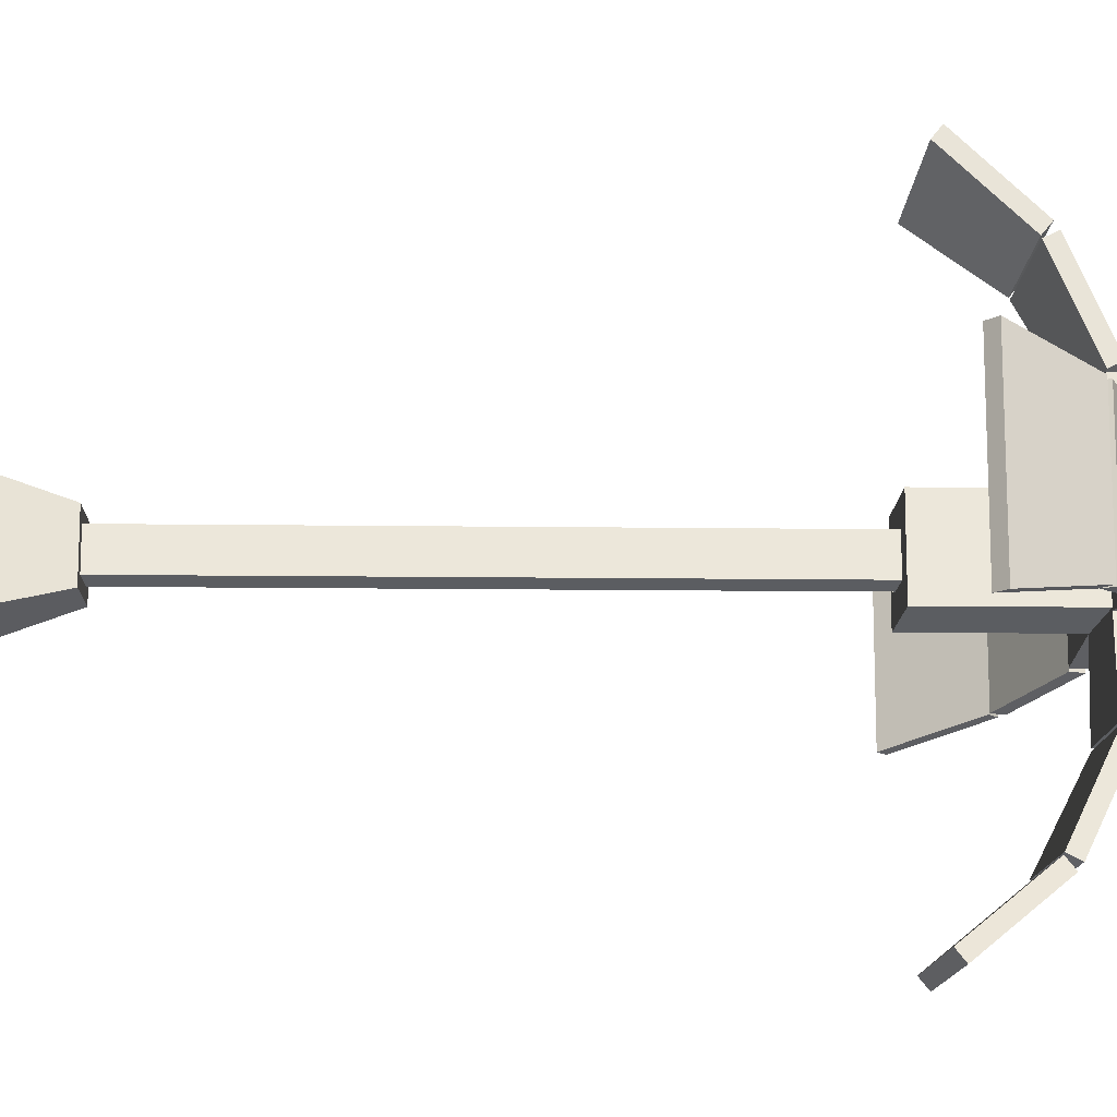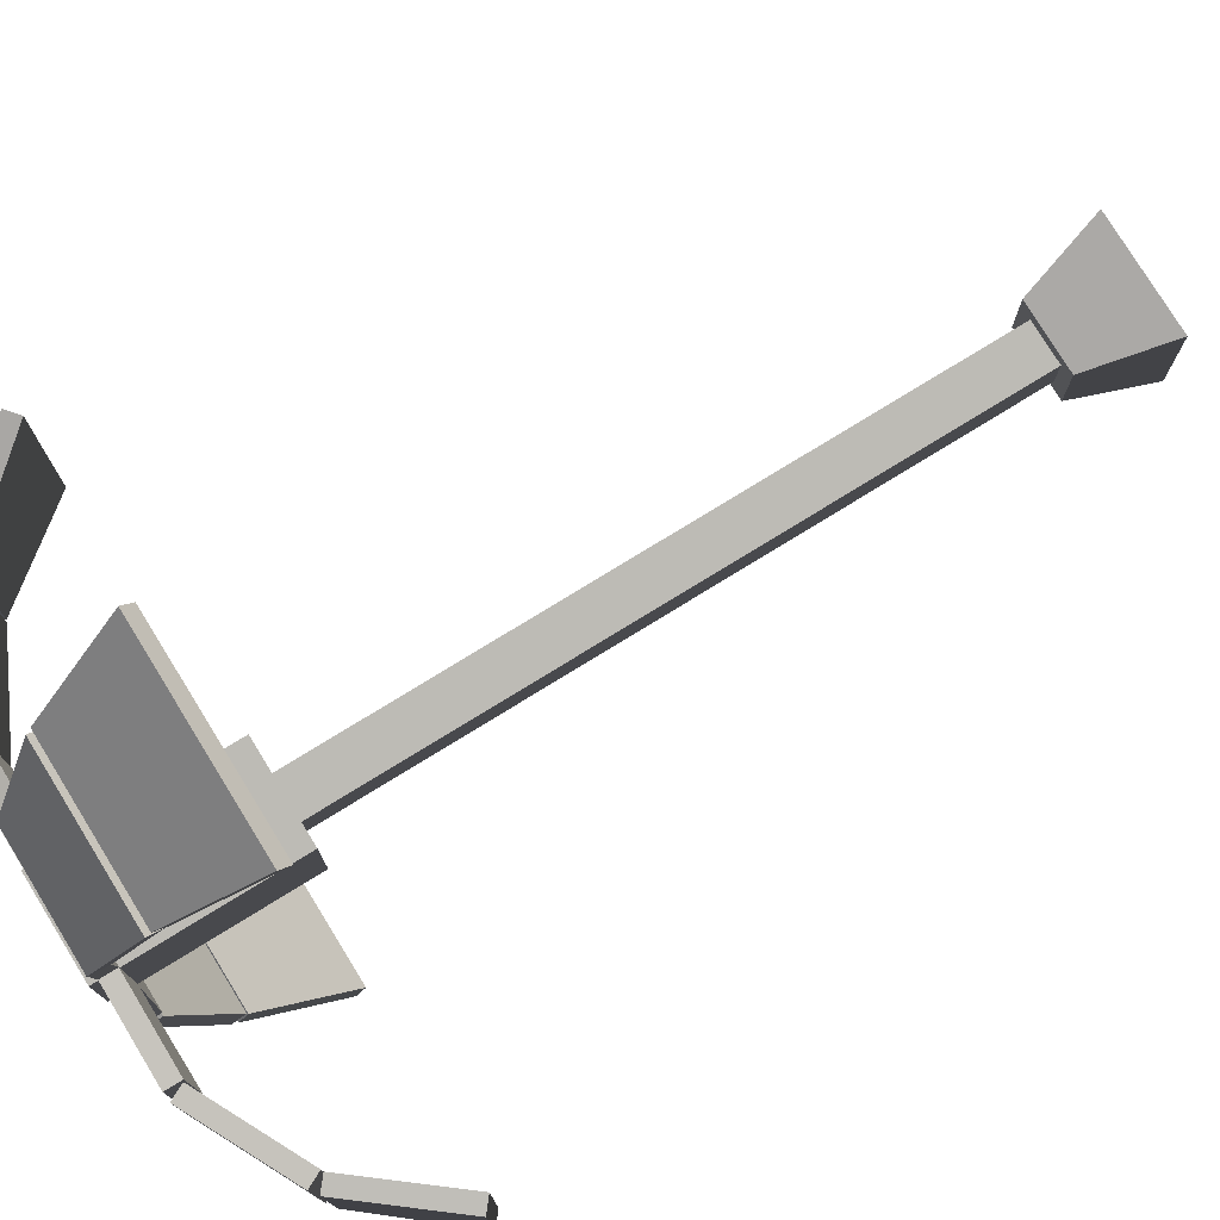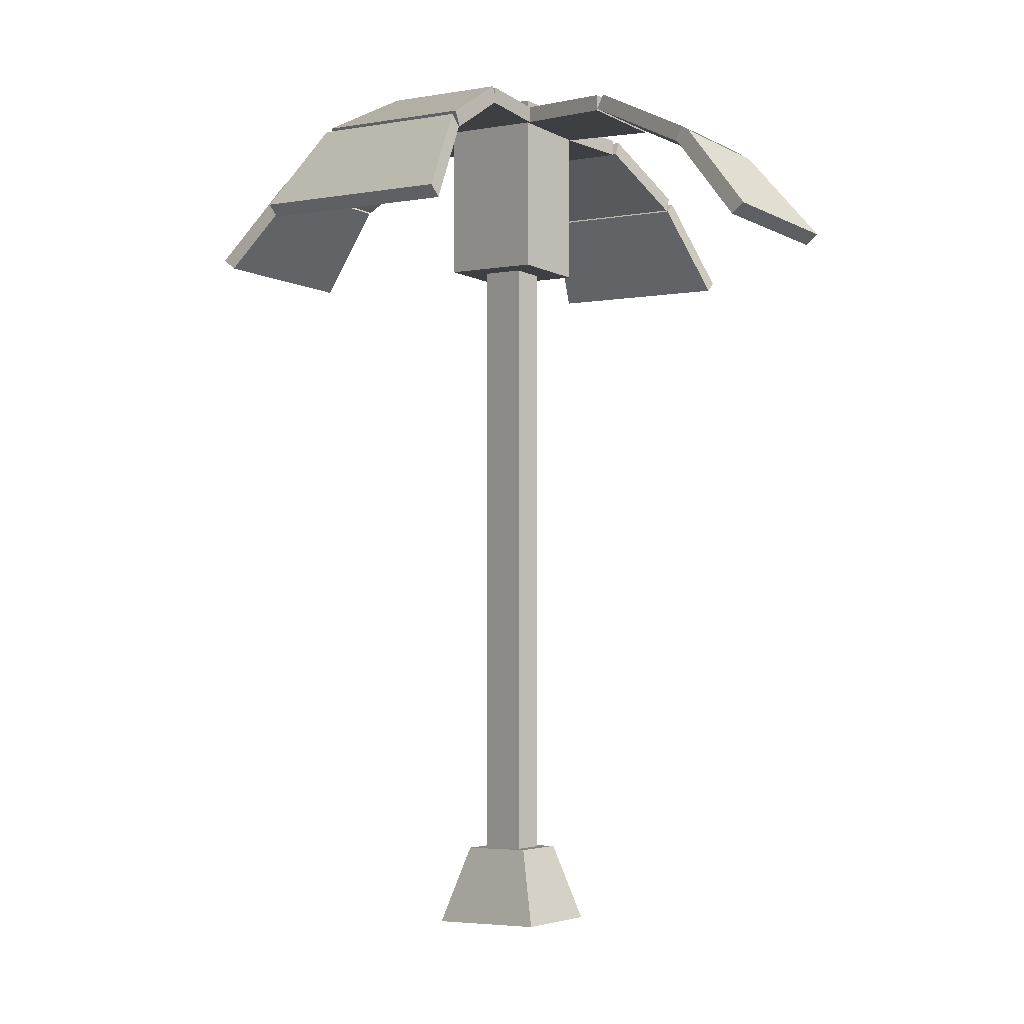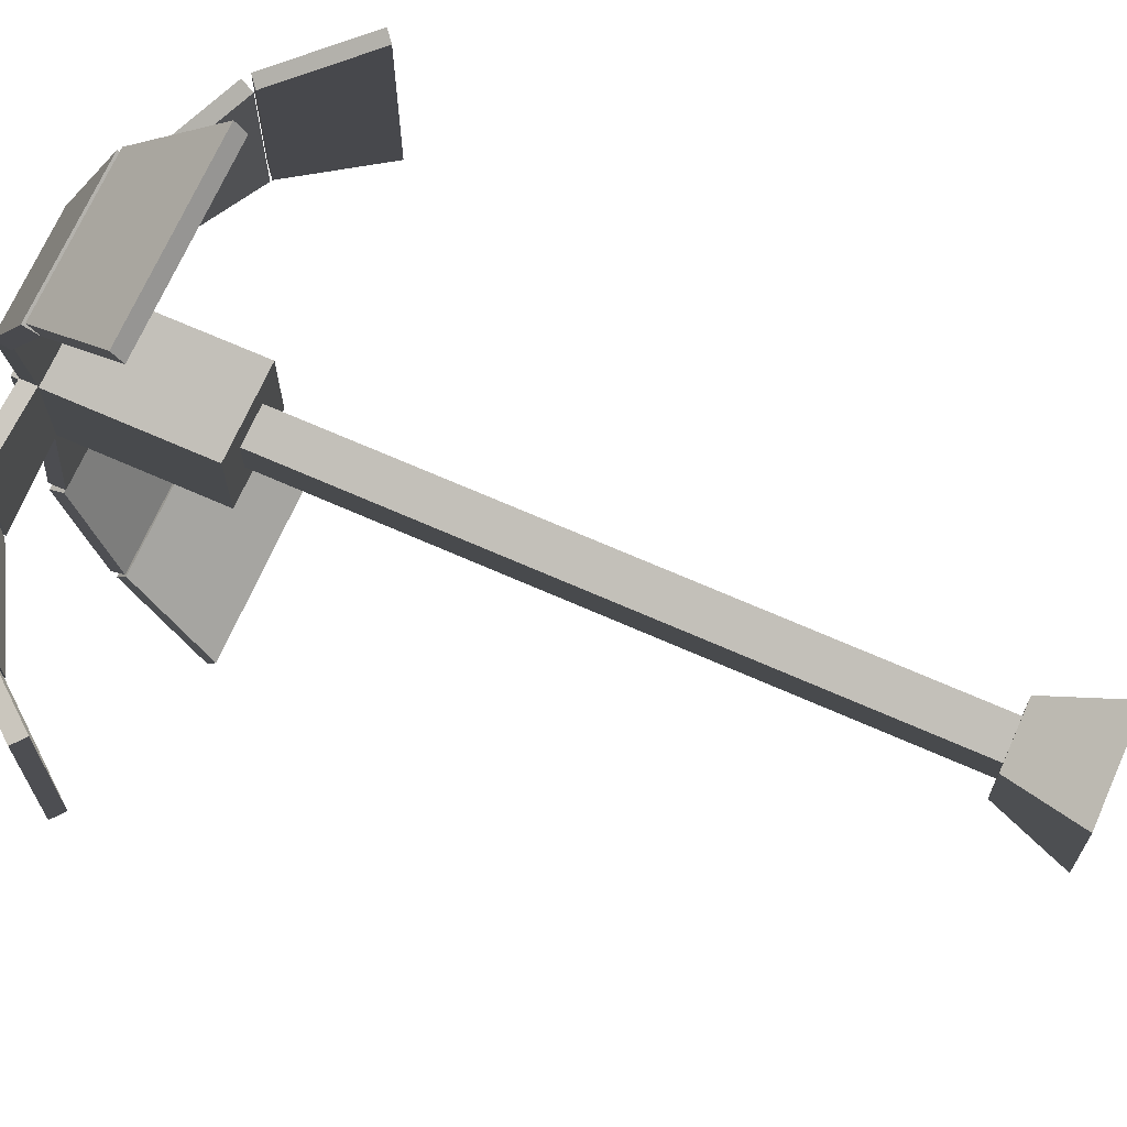
<metadata>
{"format":"obj","ext":"obj","renderer":"f3d","projection":"perspective","resolution":1024,"background":"white","views":[{"elev":-13.7,"azim":88.4,"up":"+Z"},{"elev":77.2,"azim":-121.6,"up":"+Z"},{"elev":-4.0,"azim":30.1,"up":"+Y"},{"elev":69.4,"azim":-66.2,"up":"+Z"}]}
</metadata>
<code>
v -0.8882 9.694 2.86
v -0.8882 9.817 3.01
v -1.127 8.788 3.848
v -1.127 8.665 3.698
v -0.8882 9.817 3.01
v 0.9236 9.817 3.01
v 1.163 8.788 3.848
v -0.8882 9.817 3.01
v 1.163 8.788 3.848
v -1.127 8.788 3.848
v 0.9236 9.817 3.01
v 0.9236 9.694 2.86
v 1.163 8.665 3.698
v 1.163 8.788 3.848
v 0.9236 9.694 2.86
v -0.8882 9.694 2.86
v -1.127 8.665 3.698
v 0.9236 9.694 2.86
v -1.127 8.665 3.698
v 1.163 8.665 3.698
v -1.127 8.665 3.698
v -1.127 8.788 3.848
v 1.163 8.788 3.848
v 1.163 8.665 3.698
v 0.9236 9.694 2.86
v 0.9236 9.817 3.01
v -0.8882 9.817 3.01
v -0.8882 9.694 2.86
v -0.6935 10.3 1.646
v -0.6935 10.47 1.732
v -0.8813 9.878 2.921
v -0.8813 9.705 2.834
v -0.6935 10.47 1.732
v 0.7289 10.47 1.732
v 0.9167 9.878 2.921
v -0.6935 10.47 1.732
v 0.9167 9.878 2.921
v -0.8813 9.878 2.921
v 0.7289 10.47 1.732
v 0.7289 10.3 1.646
v 0.9167 9.705 2.834
v 0.9167 9.878 2.921
v 0.7289 10.3 1.646
v -0.6935 10.3 1.646
v -0.8813 9.705 2.834
v 0.7289 10.3 1.646
v -0.8813 9.705 2.834
v 0.9167 9.705 2.834
v -0.8813 9.705 2.834
v -0.8813 9.878 2.921
v 0.9167 9.878 2.921
v 0.9167 9.705 2.834
v 0.7289 10.3 1.646
v 0.7289 10.47 1.732
v -0.6935 10.47 1.732
v -0.6935 10.3 1.646
v -0.5237 10.28 0.2986
v -0.5237 10.48 0.2986
v -0.6666 10.48 1.626
v -0.6666 10.28 1.626
v -0.5237 10.48 0.2986
v 0.5591 10.48 0.2986
v 0.7021 10.48 1.626
v -0.5237 10.48 0.2986
v 0.7021 10.48 1.626
v -0.6666 10.48 1.626
v 0.5591 10.48 0.2986
v 0.5591 10.28 0.2986
v 0.7021 10.28 1.626
v 0.7021 10.48 1.626
v 0.5591 10.28 0.2986
v -0.5237 10.28 0.2986
v -0.6666 10.28 1.626
v 0.5591 10.28 0.2986
v -0.6666 10.28 1.626
v 0.7021 10.28 1.626
v -0.6666 10.28 1.626
v -0.6666 10.48 1.626
v 0.7021 10.48 1.626
v 0.7021 10.28 1.626
v 0.5591 10.28 0.2986
v 0.5591 10.48 0.2986
v -0.5237 10.48 0.2986
v -0.5237 10.28 0.2986
v -2.86 9.694 -0.8882
v -3.01 9.817 -0.8882
v -3.848 8.788 -1.127
v -3.698 8.665 -1.127
v -3.01 9.817 -0.8882
v -3.01 9.817 0.9236
v -3.848 8.788 1.163
v -3.01 9.817 -0.8882
v -3.848 8.788 1.163
v -3.848 8.788 -1.127
v -3.01 9.817 0.9236
v -2.86 9.694 0.9236
v -3.698 8.665 1.163
v -3.848 8.788 1.163
v -2.86 9.694 0.9236
v -2.86 9.694 -0.8882
v -3.698 8.665 -1.127
v -2.86 9.694 0.9236
v -3.698 8.665 -1.127
v -3.698 8.665 1.163
v -3.698 8.665 -1.127
v -3.848 8.788 -1.127
v -3.848 8.788 1.163
v -3.698 8.665 1.163
v -2.86 9.694 0.9236
v -3.01 9.817 0.9236
v -3.01 9.817 -0.8882
v -2.86 9.694 -0.8882
v -1.646 10.3 -0.6935
v -1.732 10.47 -0.6935
v -2.921 9.878 -0.8813
v -2.834 9.705 -0.8813
v -1.732 10.47 -0.6935
v -1.732 10.47 0.7289
v -2.921 9.878 0.9167
v -1.732 10.47 -0.6935
v -2.921 9.878 0.9167
v -2.921 9.878 -0.8813
v -1.732 10.47 0.7289
v -1.646 10.3 0.7289
v -2.834 9.705 0.9167
v -2.921 9.878 0.9167
v -1.646 10.3 0.7289
v -1.646 10.3 -0.6935
v -2.834 9.705 -0.8813
v -1.646 10.3 0.7289
v -2.834 9.705 -0.8813
v -2.834 9.705 0.9167
v -2.834 9.705 -0.8813
v -2.921 9.878 -0.8813
v -2.921 9.878 0.9167
v -2.834 9.705 0.9167
v -1.646 10.3 0.7289
v -1.732 10.47 0.7289
v -1.732 10.47 -0.6935
v -1.646 10.3 -0.6935
v -0.2986 10.28 -0.5237
v -0.2986 10.48 -0.5237
v -1.626 10.48 -0.6667
v -1.626 10.28 -0.6667
v -0.2986 10.48 -0.5237
v -0.2986 10.48 0.5591
v -1.626 10.48 0.7021
v -0.2986 10.48 -0.5237
v -1.626 10.48 0.7021
v -1.626 10.48 -0.6667
v -0.2986 10.48 0.5591
v -0.2986 10.28 0.5591
v -1.626 10.28 0.7021
v -1.626 10.48 0.7021
v -0.2986 10.28 0.5591
v -0.2986 10.28 -0.5237
v -1.626 10.28 -0.6667
v -0.2986 10.28 0.5591
v -1.626 10.28 -0.6667
v -1.626 10.28 0.7021
v -1.626 10.28 -0.6667
v -1.626 10.48 -0.6667
v -1.626 10.48 0.7021
v -1.626 10.28 0.7021
v -0.2986 10.28 0.5591
v -0.2986 10.48 0.5591
v -0.2986 10.48 -0.5237
v -0.2986 10.28 -0.5237
v 2.86 9.694 0.8882
v 3.01 9.817 0.8882
v 3.848 8.788 1.127
v 3.698 8.665 1.127
v 3.01 9.817 0.8882
v 3.01 9.817 -0.9236
v 3.848 8.788 -1.163
v 3.01 9.817 0.8882
v 3.848 8.788 -1.163
v 3.848 8.788 1.127
v 3.01 9.817 -0.9236
v 2.86 9.694 -0.9236
v 3.698 8.665 -1.163
v 3.848 8.788 -1.163
v 2.86 9.694 -0.9236
v 2.86 9.694 0.8882
v 3.698 8.665 1.127
v 2.86 9.694 -0.9236
v 3.698 8.665 1.127
v 3.698 8.665 -1.163
v 3.698 8.665 1.127
v 3.848 8.788 1.127
v 3.848 8.788 -1.163
v 3.698 8.665 -1.163
v 2.86 9.694 -0.9236
v 3.01 9.817 -0.9236
v 3.01 9.817 0.8882
v 2.86 9.694 0.8882
v 1.646 10.3 0.6935
v 1.732 10.47 0.6935
v 2.921 9.878 0.8813
v 2.834 9.705 0.8813
v 1.732 10.47 0.6935
v 1.732 10.47 -0.7289
v 2.921 9.878 -0.9167
v 1.732 10.47 0.6935
v 2.921 9.878 -0.9167
v 2.921 9.878 0.8813
v 1.732 10.47 -0.7289
v 1.646 10.3 -0.7289
v 2.834 9.705 -0.9167
v 2.921 9.878 -0.9167
v 1.646 10.3 -0.7289
v 1.646 10.3 0.6935
v 2.834 9.705 0.8813
v 1.646 10.3 -0.7289
v 2.834 9.705 0.8813
v 2.834 9.705 -0.9167
v 2.834 9.705 0.8813
v 2.921 9.878 0.8813
v 2.921 9.878 -0.9167
v 2.834 9.705 -0.9167
v 1.646 10.3 -0.7289
v 1.732 10.47 -0.7289
v 1.732 10.47 0.6935
v 1.646 10.3 0.6935
v 0.2986 10.28 0.5237
v 0.2986 10.48 0.5237
v 1.626 10.48 0.6667
v 1.626 10.28 0.6667
v 0.2986 10.48 0.5237
v 0.2986 10.48 -0.5591
v 1.626 10.48 -0.7021
v 0.2986 10.48 0.5237
v 1.626 10.48 -0.7021
v 1.626 10.48 0.6667
v 0.2986 10.48 -0.5591
v 0.2986 10.28 -0.5591
v 1.626 10.28 -0.7021
v 1.626 10.48 -0.7021
v 0.2986 10.28 -0.5591
v 0.2986 10.28 0.5237
v 1.626 10.28 0.6667
v 0.2986 10.28 -0.5591
v 1.626 10.28 0.6667
v 1.626 10.28 -0.7021
v 1.626 10.28 0.6667
v 1.626 10.48 0.6667
v 1.626 10.48 -0.7021
v 1.626 10.28 -0.7021
v 0.2986 10.28 -0.5591
v 0.2986 10.48 -0.5591
v 0.2986 10.48 0.5237
v 0.2986 10.28 0.5237
v 0.8882 9.694 -2.86
v 0.8882 9.817 -3.01
v 1.127 8.788 -3.848
v 1.127 8.665 -3.698
v 0.8882 9.817 -3.01
v -0.9236 9.817 -3.01
v -1.163 8.788 -3.848
v 0.8882 9.817 -3.01
v -1.163 8.788 -3.848
v 1.127 8.788 -3.848
v -0.9236 9.817 -3.01
v -0.9236 9.694 -2.86
v -1.163 8.665 -3.698
v -1.163 8.788 -3.848
v -0.9236 9.694 -2.86
v 0.8882 9.694 -2.86
v 1.127 8.665 -3.698
v -0.9236 9.694 -2.86
v 1.127 8.665 -3.698
v -1.163 8.665 -3.698
v 1.127 8.665 -3.698
v 1.127 8.788 -3.848
v -1.163 8.788 -3.848
v -1.163 8.665 -3.698
v -0.9236 9.694 -2.86
v -0.9236 9.817 -3.01
v 0.8882 9.817 -3.01
v 0.8882 9.694 -2.86
v 0.6935 10.3 -1.646
v 0.6935 10.47 -1.732
v 0.8813 9.878 -2.921
v 0.8813 9.705 -2.834
v 0.6935 10.47 -1.732
v -0.7289 10.47 -1.732
v -0.9167 9.878 -2.921
v 0.6935 10.47 -1.732
v -0.9167 9.878 -2.921
v 0.8813 9.878 -2.921
v -0.7289 10.47 -1.732
v -0.7289 10.3 -1.646
v -0.9167 9.705 -2.834
v -0.9167 9.878 -2.921
v -0.7289 10.3 -1.646
v 0.6935 10.3 -1.646
v 0.8813 9.705 -2.834
v -0.7289 10.3 -1.646
v 0.8813 9.705 -2.834
v -0.9167 9.705 -2.834
v 0.8813 9.705 -2.834
v 0.8813 9.878 -2.921
v -0.9167 9.878 -2.921
v -0.9167 9.705 -2.834
v -0.7289 10.3 -1.646
v -0.7289 10.47 -1.732
v 0.6935 10.47 -1.732
v 0.6935 10.3 -1.646
v 0.5237 10.28 -0.2986
v 0.5237 10.48 -0.2986
v 0.6666 10.48 -1.626
v 0.6666 10.28 -1.626
v 0.5237 10.48 -0.2986
v -0.5591 10.48 -0.2986
v -0.7021 10.48 -1.626
v 0.5237 10.48 -0.2986
v -0.7021 10.48 -1.626
v 0.6666 10.48 -1.626
v -0.5591 10.48 -0.2986
v -0.5591 10.28 -0.2986
v -0.7021 10.28 -1.626
v -0.7021 10.48 -1.626
v -0.5591 10.28 -0.2986
v 0.5237 10.28 -0.2986
v 0.6666 10.28 -1.626
v -0.5591 10.28 -0.2986
v 0.6666 10.28 -1.626
v -0.7021 10.28 -1.626
v 0.6666 10.28 -1.626
v 0.6666 10.48 -1.626
v -0.7021 10.48 -1.626
v -0.7021 10.28 -1.626
v -0.5591 10.28 -0.2986
v -0.5591 10.48 -0.2986
v 0.5237 10.48 -0.2986
v 0.5237 10.28 -0.2986
v -0.239 0.9285 0.239
v -0.239 8.427 0.239
v 0.239 8.427 0.239
v 0.239 0.9285 0.239
v -0.5565 10.57 0.5565
v -0.5565 10.57 -0.5565
v 0.5565 10.57 -0.5565
v 0.5565 10.57 0.5565
v -0.239 8.427 -0.239
v -0.239 0.9285 -0.239
v 0.239 0.9285 -0.239
v 0.239 8.427 -0.239
v -0.6607 0 -0.6607
v -0.6607 0 0.6607
v 0.6607 0 0.6607
v 0.6607 0 -0.6607
v 0.239 0.9285 0.239
v 0.239 8.427 0.239
v 0.239 8.427 -0.239
v 0.239 0.9285 -0.239
v -0.239 0.9285 -0.239
v -0.239 8.427 -0.239
v -0.239 8.427 0.239
v -0.239 0.9285 0.239
v -0.239 0.9285 -0.239
v -0.3947 0.9285 -0.3947
v 0.3947 0.9285 -0.3947
v -0.239 0.9285 -0.239
v 0.239 0.9285 -0.239
v 0.3947 0.9285 0.3947
v 0.239 0.9285 0.239
v -0.239 0.9285 0.239
v -0.3947 0.9285 0.3947
v 0.239 0.9285 0.239
v -0.3947 0.9285 -0.3947
v -0.6607 0 -0.6607
v 0.6607 0 -0.6607
v 0.6607 0 -0.6607
v 0.3947 0.9285 -0.3947
v 0.3947 0.9285 -0.3947
v 0.6607 0 -0.6607
v 0.6607 0 0.6607
v 0.3947 0.9285 -0.3947
v 0.3947 0.9285 0.3947
v 0.3947 0.9285 0.3947
v 0.6607 0 0.6607
v -0.6607 0 0.6607
v -0.6607 0 0.6607
v -0.3947 0.9285 0.3947
v -0.3947 0.9285 0.3947
v -0.6607 0 0.6607
v -0.6607 0 -0.6607
v -0.3947 0.9285 0.3947
v -0.3947 0.9285 -0.3947
v -0.239 8.427 0.239
v -0.5565 8.427 0.5565
v 0.5565 8.427 0.5565
v -0.239 8.427 -0.239
v -0.5565 8.427 -0.5565
v -0.239 8.427 0.239
v 0.239 8.427 0.239
v 0.239 8.427 0.239
v 0.5565 8.427 -0.5565
v 0.239 8.427 -0.239
v 0.239 8.427 -0.239
v -0.239 8.427 -0.239
v -0.5565 8.427 0.5565
v -0.5565 10.38 0.5565
v 0.5565 10.38 0.5565
v 0.5565 8.427 0.5565
v 0.5565 8.427 0.5565
v 0.5565 10.38 0.5565
v 0.5565 10.38 -0.5565
v 0.5565 8.427 -0.5565
v 0.5565 8.427 -0.5565
v 0.5565 10.38 -0.5565
v -0.5565 10.38 -0.5565
v -0.5565 8.427 -0.5565
v -0.5565 8.427 -0.5565
v -0.5565 10.38 -0.5565
v -0.5565 10.38 0.5565
v -0.5565 8.427 0.5565
v -0.5565 10.38 0.5565
v -0.5565 10.57 0.5565
v 0.5565 10.57 0.5565
v 0.5565 10.38 0.5565
v -0.5565 10.38 -0.5565
v -0.5565 10.57 -0.5565
v -0.5565 10.57 0.5565
v -0.5565 10.38 0.5565
v 0.5565 10.38 -0.5565
v 0.5565 10.57 -0.5565
v -0.5565 10.57 -0.5565
v -0.5565 10.38 -0.5565
v 0.5565 10.38 0.5565
v 0.5565 10.57 0.5565
v 0.5565 10.57 -0.5565
v 0.5565 10.38 -0.5565
g palm_03_(22)_675_54
f 1 3 2
f 1 4 3
f 5 7 6
f 8 10 9
f 11 13 12
f 11 14 13
f 15 17 16
f 18 20 19
f 21 23 22
f 21 24 23
f 25 27 26
f 25 28 27
f 29 31 30
f 29 32 31
f 33 35 34
f 36 38 37
f 39 41 40
f 39 42 41
f 43 45 44
f 46 48 47
f 49 51 50
f 49 52 51
f 53 55 54
f 53 56 55
f 57 59 58
f 57 60 59
f 61 63 62
f 64 66 65
f 67 69 68
f 67 70 69
f 71 73 72
f 74 76 75
f 77 79 78
f 77 80 79
f 81 83 82
f 81 84 83
f 85 87 86
f 85 88 87
f 89 91 90
f 92 94 93
f 95 97 96
f 95 98 97
f 99 101 100
f 102 104 103
f 105 107 106
f 105 108 107
f 109 111 110
f 109 112 111
f 113 115 114
f 113 116 115
f 117 119 118
f 120 122 121
f 123 125 124
f 123 126 125
f 127 129 128
f 130 132 131
f 133 135 134
f 133 136 135
f 137 139 138
f 137 140 139
f 141 143 142
f 141 144 143
f 145 147 146
f 148 150 149
f 151 153 152
f 151 154 153
f 155 157 156
f 158 160 159
f 161 163 162
f 161 164 163
f 165 167 166
f 165 168 167
f 169 171 170
f 169 172 171
f 173 175 174
f 176 178 177
f 179 181 180
f 179 182 181
f 183 185 184
f 186 188 187
f 189 191 190
f 189 192 191
f 193 195 194
f 193 196 195
f 197 199 198
f 197 200 199
f 201 203 202
f 204 206 205
f 207 209 208
f 207 210 209
f 211 213 212
f 214 216 215
f 217 219 218
f 217 220 219
f 221 223 222
f 221 224 223
f 225 227 226
f 225 228 227
f 229 231 230
f 232 234 233
f 235 237 236
f 235 238 237
f 239 241 240
f 242 244 243
f 245 247 246
f 245 248 247
f 249 251 250
f 249 252 251
f 253 255 254
f 253 256 255
f 257 259 258
f 260 262 261
f 263 265 264
f 263 266 265
f 267 269 268
f 270 272 271
f 273 275 274
f 273 276 275
f 277 279 278
f 277 280 279
f 281 283 282
f 281 284 283
f 285 287 286
f 288 290 289
f 291 293 292
f 291 294 293
f 295 297 296
f 298 300 299
f 301 303 302
f 301 304 303
f 305 307 306
f 305 308 307
f 309 311 310
f 309 312 311
f 313 315 314
f 316 318 317
f 319 321 320
f 319 322 321
f 323 325 324
f 326 328 327
f 329 331 330
f 329 332 331
f 333 335 334
f 333 336 335
f 337 339 338
f 337 340 339
f 341 343 342
f 341 344 343
f 345 347 346
f 345 348 347
f 349 351 350
f 349 352 351
f 353 355 354
f 353 356 355
f 357 359 358
f 357 360 359
f 361 363 362
f 364 365 363
f 365 366 363
f 365 367 366
f 368 364 362
f 367 368 369
f 368 362 369
f 370 369 366
f 371 373 372
f 371 375 374
f 376 378 377
f 379 380 378
f 381 383 382
f 381 385 384
f 386 388 387
f 389 390 388
f 391 393 392
f 394 391 392
f 394 392 395
f 396 397 393
f 398 399 393
f 398 400 399
f 400 395 399
f 401 402 395
f 403 405 404
f 403 406 405
f 407 409 408
f 407 410 409
f 411 413 412
f 411 414 413
f 415 417 416
f 415 418 417
f 419 421 420
f 419 422 421
f 423 425 424
f 423 426 425
f 427 429 428
f 427 430 429
f 431 433 432
f 431 434 433

</code>
